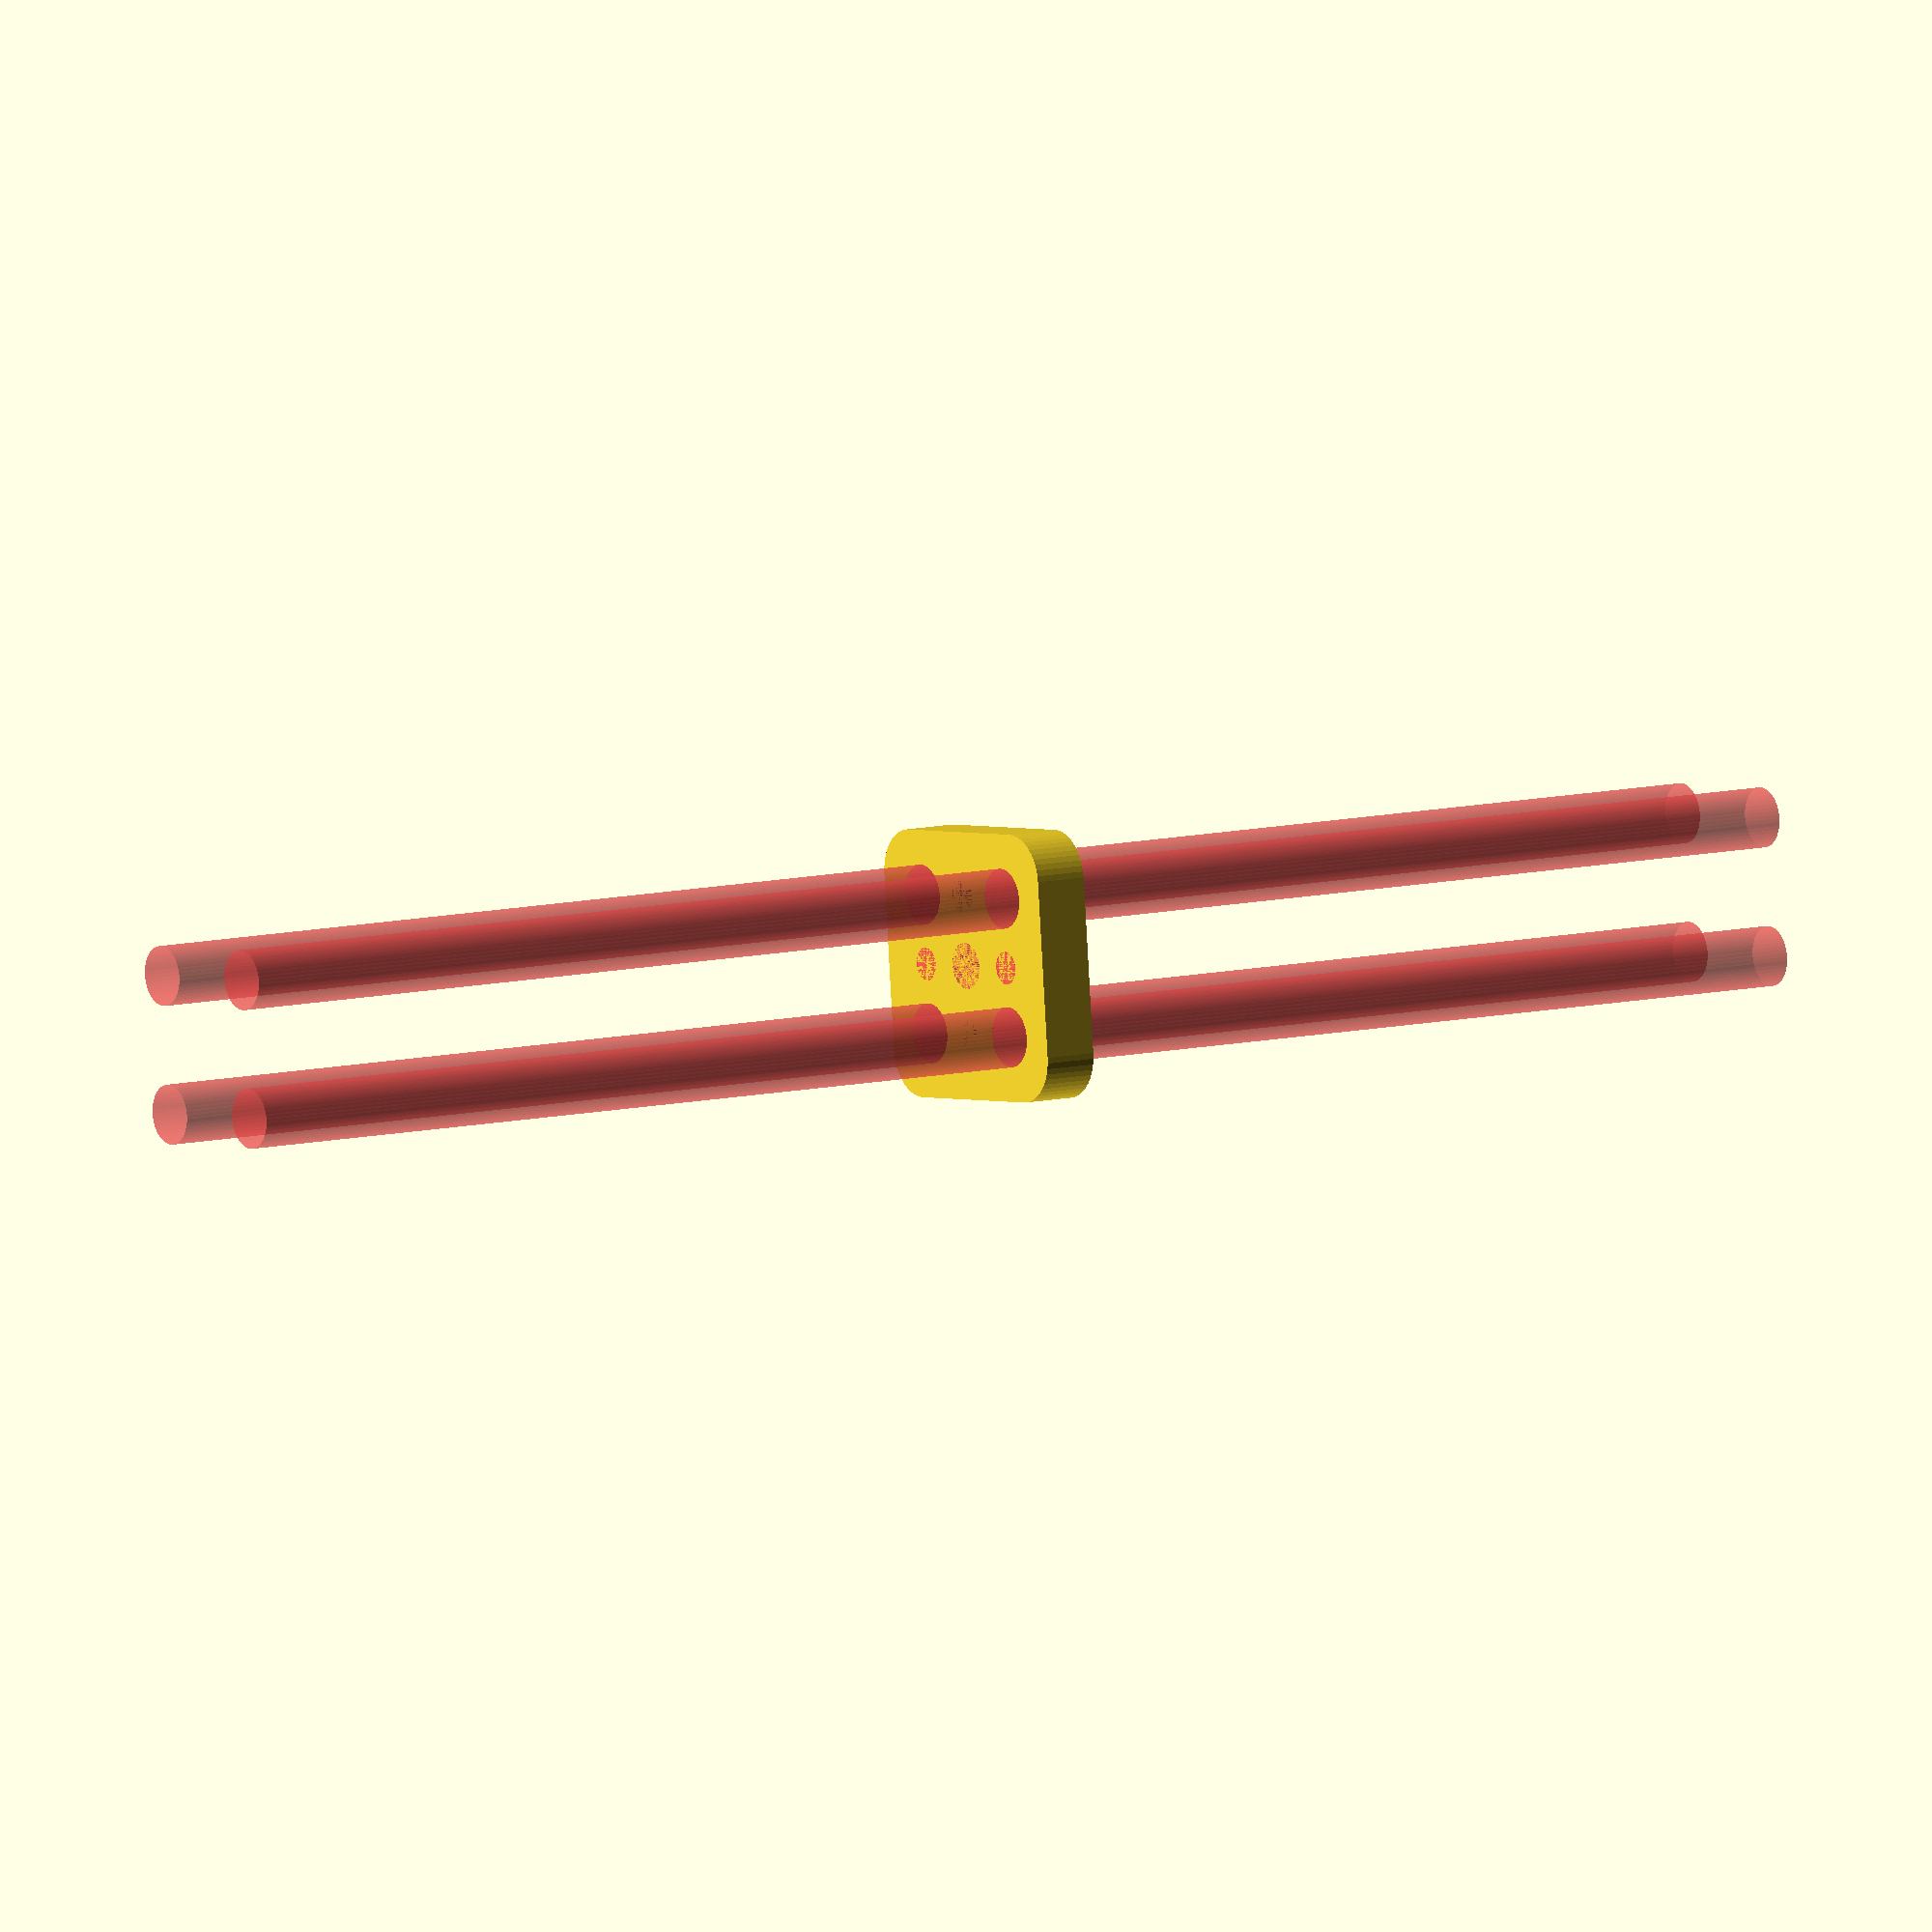
<openscad>
$fn = 50;


difference() {
	union() {
		hull() {
			translate(v = [-9.5000000000, 9.5000000000, 0]) {
				cylinder(h = 6, r = 5);
			}
			translate(v = [9.5000000000, 9.5000000000, 0]) {
				cylinder(h = 6, r = 5);
			}
			translate(v = [-9.5000000000, -9.5000000000, 0]) {
				cylinder(h = 6, r = 5);
			}
			translate(v = [9.5000000000, -9.5000000000, 0]) {
				cylinder(h = 6, r = 5);
			}
		}
	}
	union() {
		#translate(v = [-7.5000000000, -7.5000000000, 0]) {
			cylinder(h = 6, r = 3.2500000000);
		}
		#translate(v = [-7.5000000000, 7.5000000000, 0]) {
			cylinder(h = 6, r = 3.2500000000);
		}
		#translate(v = [7.5000000000, -7.5000000000, 0]) {
			cylinder(h = 6, r = 3.2500000000);
		}
		#translate(v = [7.5000000000, 7.5000000000, 0]) {
			cylinder(h = 6, r = 3.2500000000);
		}
		#translate(v = [-7.5000000000, 7.5000000000, 0]) {
			cylinder(h = 6, r = 3.2500000000);
		}
		#translate(v = [7.5000000000, 7.5000000000, 0]) {
			cylinder(h = 6, r = 3.2500000000);
		}
		#translate(v = [-7.5000000000, -7.5000000000, 0]) {
			cylinder(h = 6, r = 3.2500000000);
		}
		#translate(v = [7.5000000000, -7.5000000000, 0]) {
			cylinder(h = 6, r = 3.2500000000);
		}
		#translate(v = [-7.5000000000, -7.5000000000, -100.0000000000]) {
			cylinder(h = 200, r = 3.2500000000);
		}
		#translate(v = [-7.5000000000, 7.5000000000, -100.0000000000]) {
			cylinder(h = 200, r = 3.2500000000);
		}
		#translate(v = [7.5000000000, -7.5000000000, -100.0000000000]) {
			cylinder(h = 200, r = 3.2500000000);
		}
		#translate(v = [7.5000000000, 7.5000000000, -100.0000000000]) {
			cylinder(h = 200, r = 3.2500000000);
		}
		#translate(v = [-7.5000000000, -7.5000000000, 0]) {
			cylinder(h = 6, r = 1.8000000000);
		}
		#translate(v = [-7.5000000000, 0.0000000000, 0]) {
			cylinder(h = 6, r = 1.8000000000);
		}
		#translate(v = [-7.5000000000, 7.5000000000, 0]) {
			cylinder(h = 6, r = 1.8000000000);
		}
		#translate(v = [7.5000000000, -7.5000000000, 0]) {
			cylinder(h = 6, r = 1.8000000000);
		}
		#translate(v = [7.5000000000, 0.0000000000, 0]) {
			cylinder(h = 6, r = 1.8000000000);
		}
		#translate(v = [7.5000000000, 7.5000000000, 0]) {
			cylinder(h = 6, r = 1.8000000000);
		}
		#translate(v = [-7.5000000000, 7.5000000000, 0]) {
			cylinder(h = 6, r = 1.8000000000);
		}
		#translate(v = [0.0000000000, 7.5000000000, 0]) {
			cylinder(h = 6, r = 1.8000000000);
		}
		#translate(v = [7.5000000000, 7.5000000000, 0]) {
			cylinder(h = 6, r = 1.8000000000);
		}
		#translate(v = [-7.5000000000, -7.5000000000, 0]) {
			cylinder(h = 6, r = 1.8000000000);
		}
		#translate(v = [0.0000000000, -7.5000000000, 0]) {
			cylinder(h = 6, r = 1.8000000000);
		}
		#translate(v = [7.5000000000, -7.5000000000, 0]) {
			cylinder(h = 6, r = 1.8000000000);
		}
		#translate(v = [-7.5000000000, -7.5000000000, 0]) {
			cylinder(h = 6, r = 1.8000000000);
		}
		#translate(v = [-7.5000000000, 0.0000000000, 0]) {
			cylinder(h = 6, r = 1.8000000000);
		}
		#translate(v = [-7.5000000000, 7.5000000000, 0]) {
			cylinder(h = 6, r = 1.8000000000);
		}
		#translate(v = [7.5000000000, -7.5000000000, 0]) {
			cylinder(h = 6, r = 1.8000000000);
		}
		#translate(v = [7.5000000000, 0.0000000000, 0]) {
			cylinder(h = 6, r = 1.8000000000);
		}
		#translate(v = [7.5000000000, 7.5000000000, 0]) {
			cylinder(h = 6, r = 1.8000000000);
		}
		#translate(v = [-7.5000000000, 7.5000000000, 0]) {
			cylinder(h = 6, r = 1.8000000000);
		}
		#translate(v = [0.0000000000, 7.5000000000, 0]) {
			cylinder(h = 6, r = 1.8000000000);
		}
		#translate(v = [7.5000000000, 7.5000000000, 0]) {
			cylinder(h = 6, r = 1.8000000000);
		}
		#translate(v = [-7.5000000000, -7.5000000000, 0]) {
			cylinder(h = 6, r = 1.8000000000);
		}
		#translate(v = [0.0000000000, -7.5000000000, 0]) {
			cylinder(h = 6, r = 1.8000000000);
		}
		#translate(v = [7.5000000000, -7.5000000000, 0]) {
			cylinder(h = 6, r = 1.8000000000);
		}
		#translate(v = [-7.5000000000, -7.5000000000, 0]) {
			cylinder(h = 6, r = 1.8000000000);
		}
		#translate(v = [-7.5000000000, 0.0000000000, 0]) {
			cylinder(h = 6, r = 1.8000000000);
		}
		#translate(v = [-7.5000000000, 7.5000000000, 0]) {
			cylinder(h = 6, r = 1.8000000000);
		}
		#translate(v = [7.5000000000, -7.5000000000, 0]) {
			cylinder(h = 6, r = 1.8000000000);
		}
		#translate(v = [7.5000000000, 0.0000000000, 0]) {
			cylinder(h = 6, r = 1.8000000000);
		}
		#translate(v = [7.5000000000, 7.5000000000, 0]) {
			cylinder(h = 6, r = 1.8000000000);
		}
		#translate(v = [-7.5000000000, 7.5000000000, 0]) {
			cylinder(h = 6, r = 1.8000000000);
		}
		#translate(v = [0.0000000000, 7.5000000000, 0]) {
			cylinder(h = 6, r = 1.8000000000);
		}
		#translate(v = [7.5000000000, 7.5000000000, 0]) {
			cylinder(h = 6, r = 1.8000000000);
		}
		#translate(v = [-7.5000000000, -7.5000000000, 0]) {
			cylinder(h = 6, r = 1.8000000000);
		}
		#translate(v = [0.0000000000, -7.5000000000, 0]) {
			cylinder(h = 6, r = 1.8000000000);
		}
		#translate(v = [7.5000000000, -7.5000000000, 0]) {
			cylinder(h = 6, r = 1.8000000000);
		}
		#cylinder(h = 6, r = 2.5000000000);
	}
}
</openscad>
<views>
elev=351.2 azim=185.5 roll=235.0 proj=o view=wireframe
</views>
